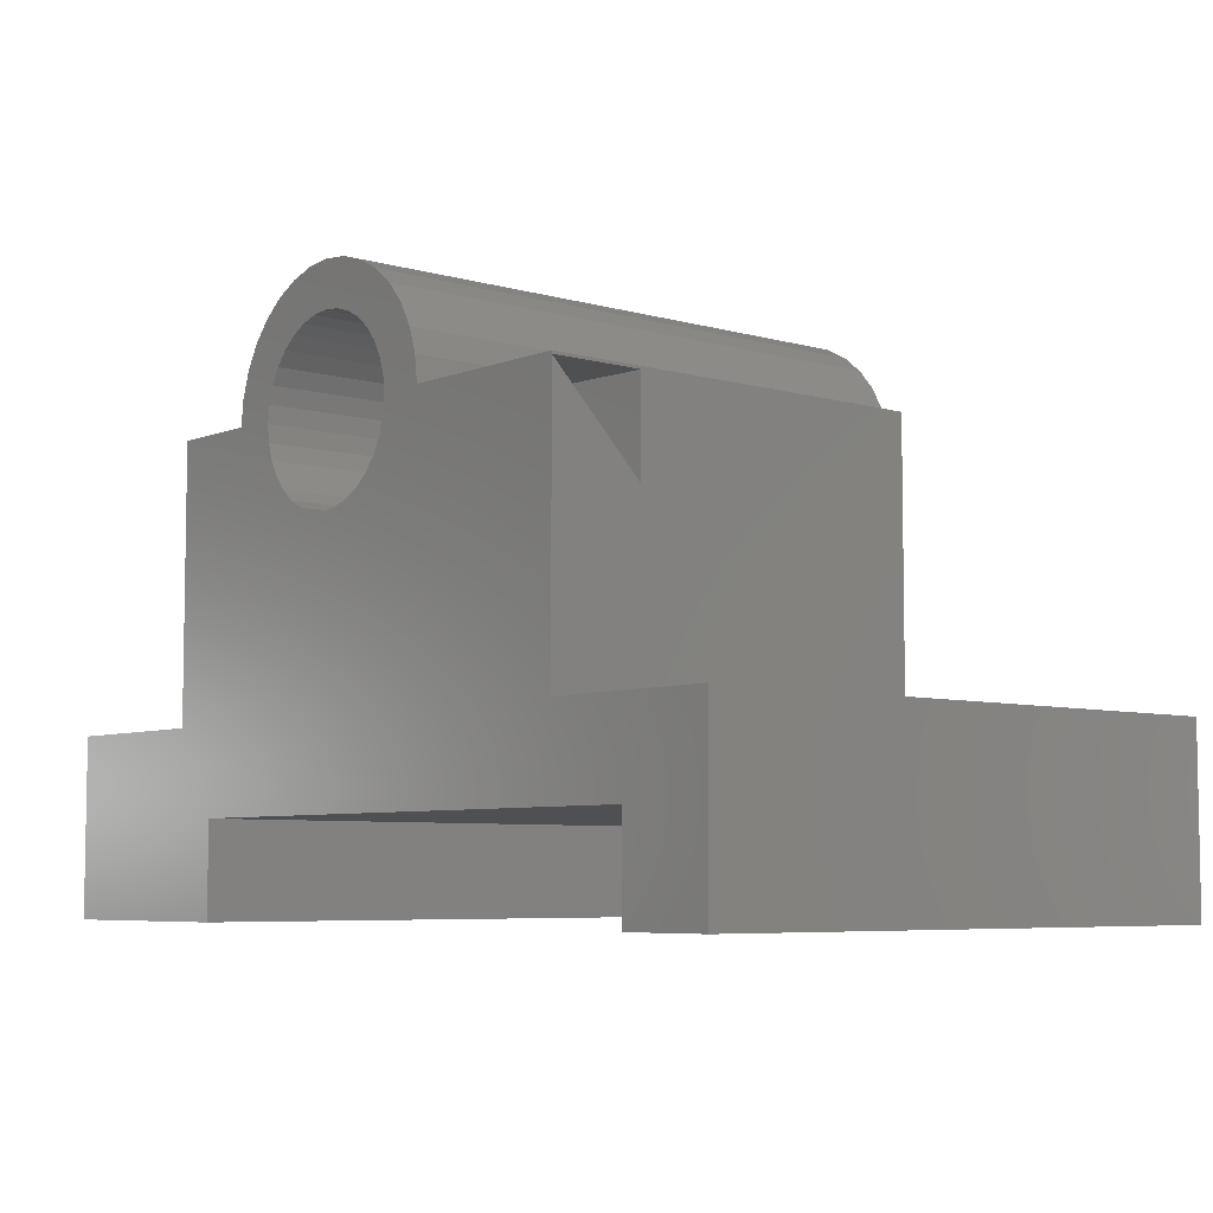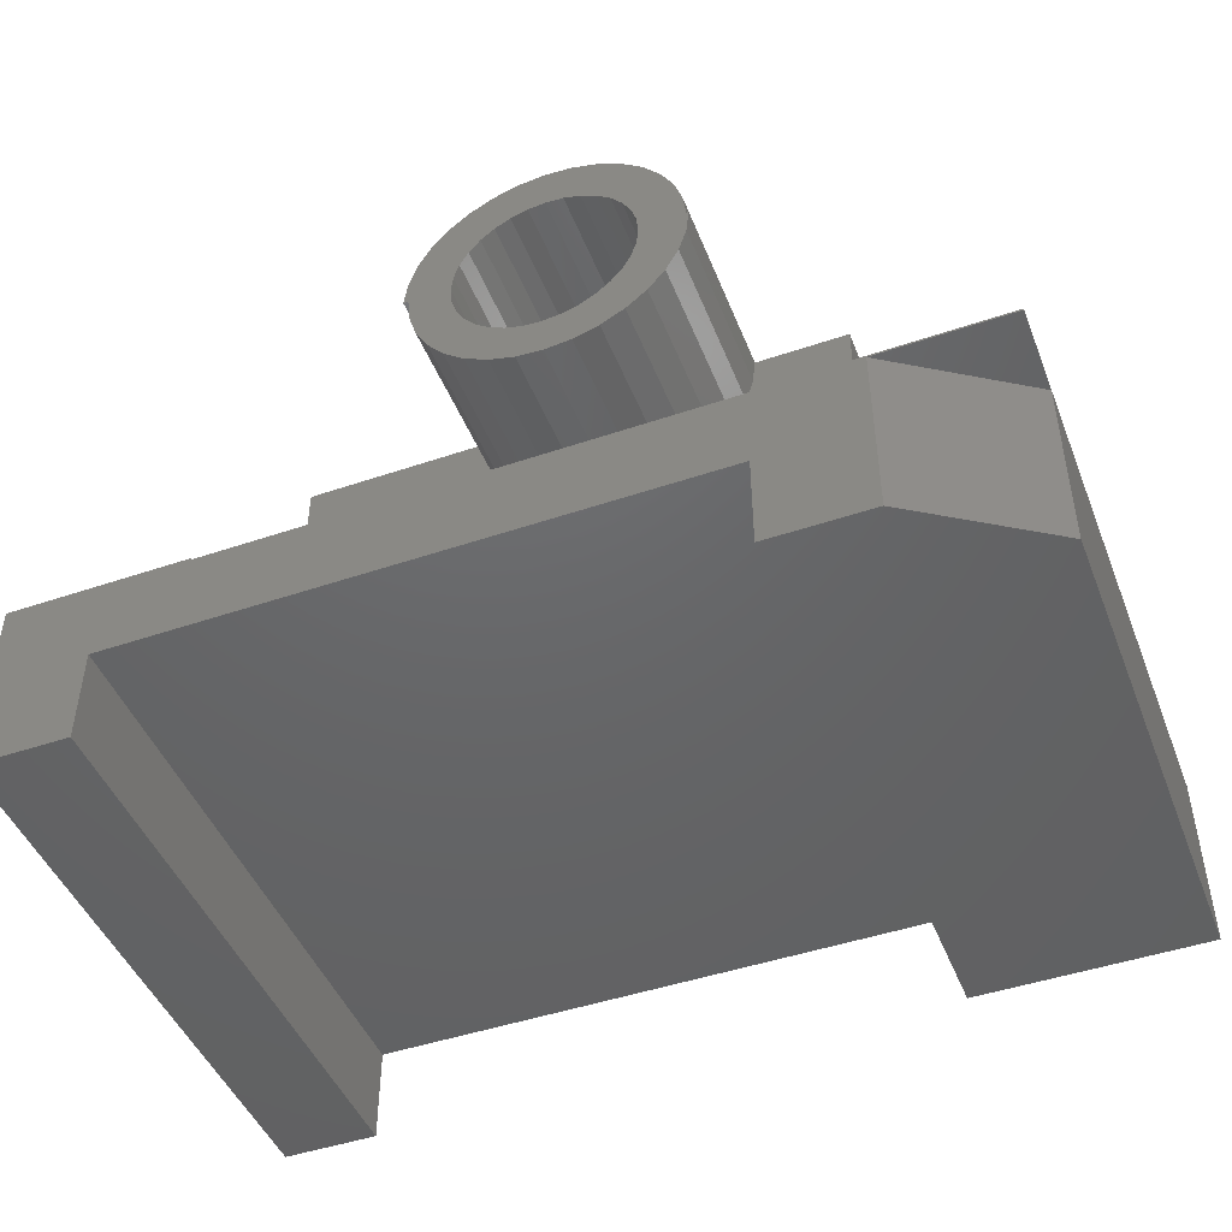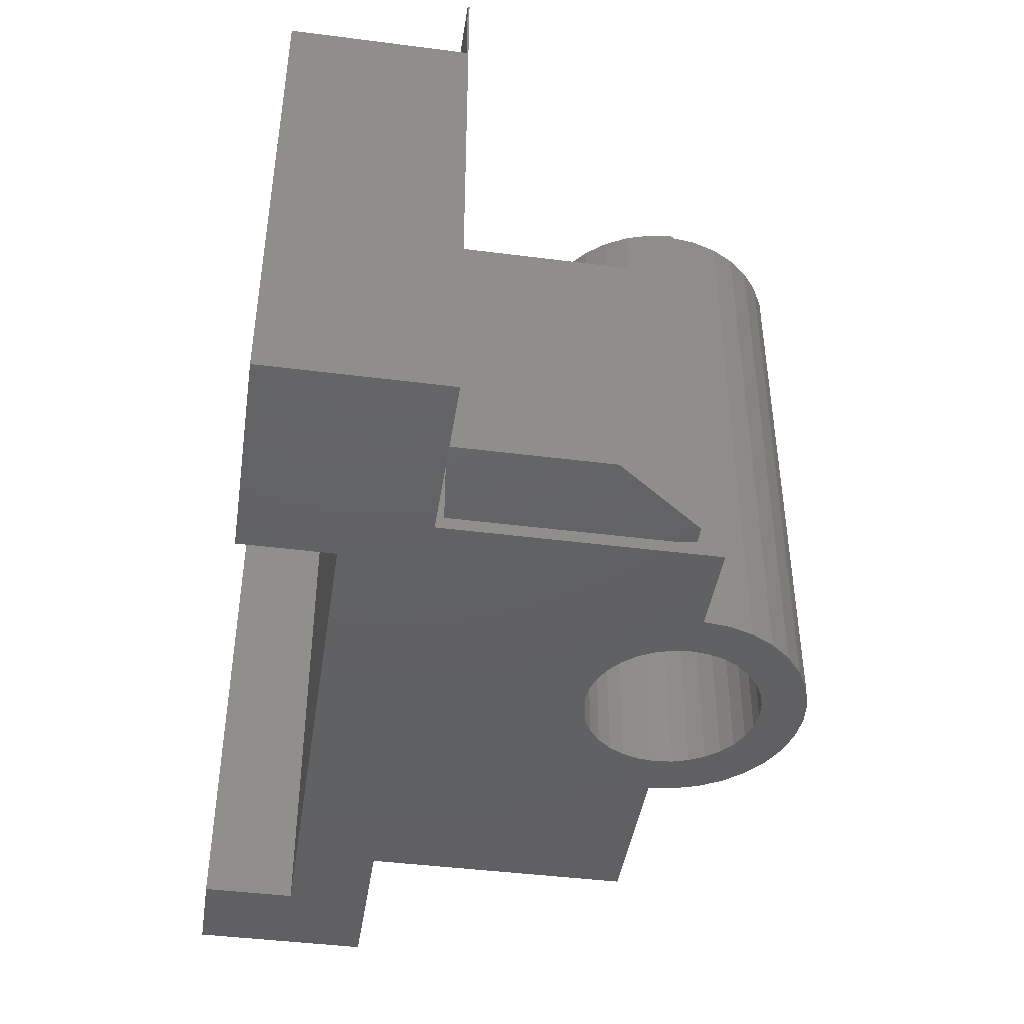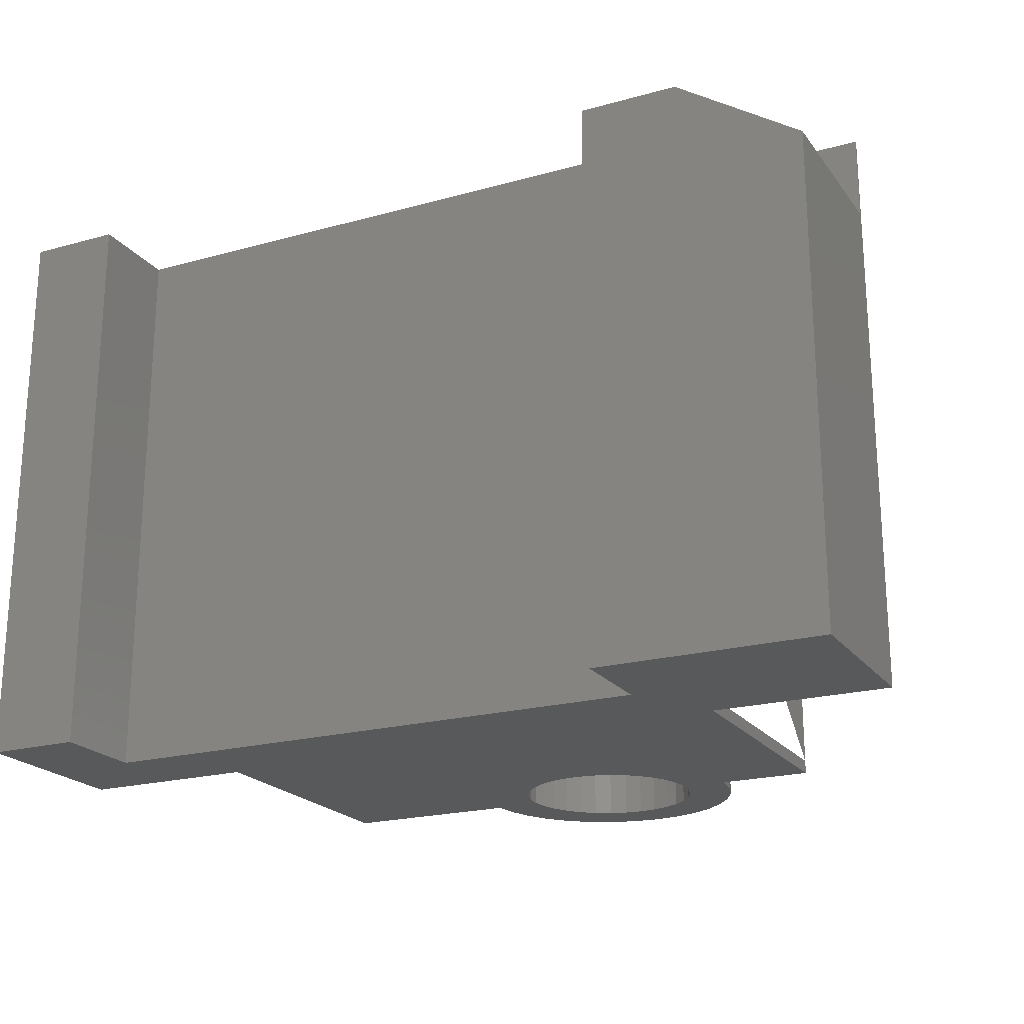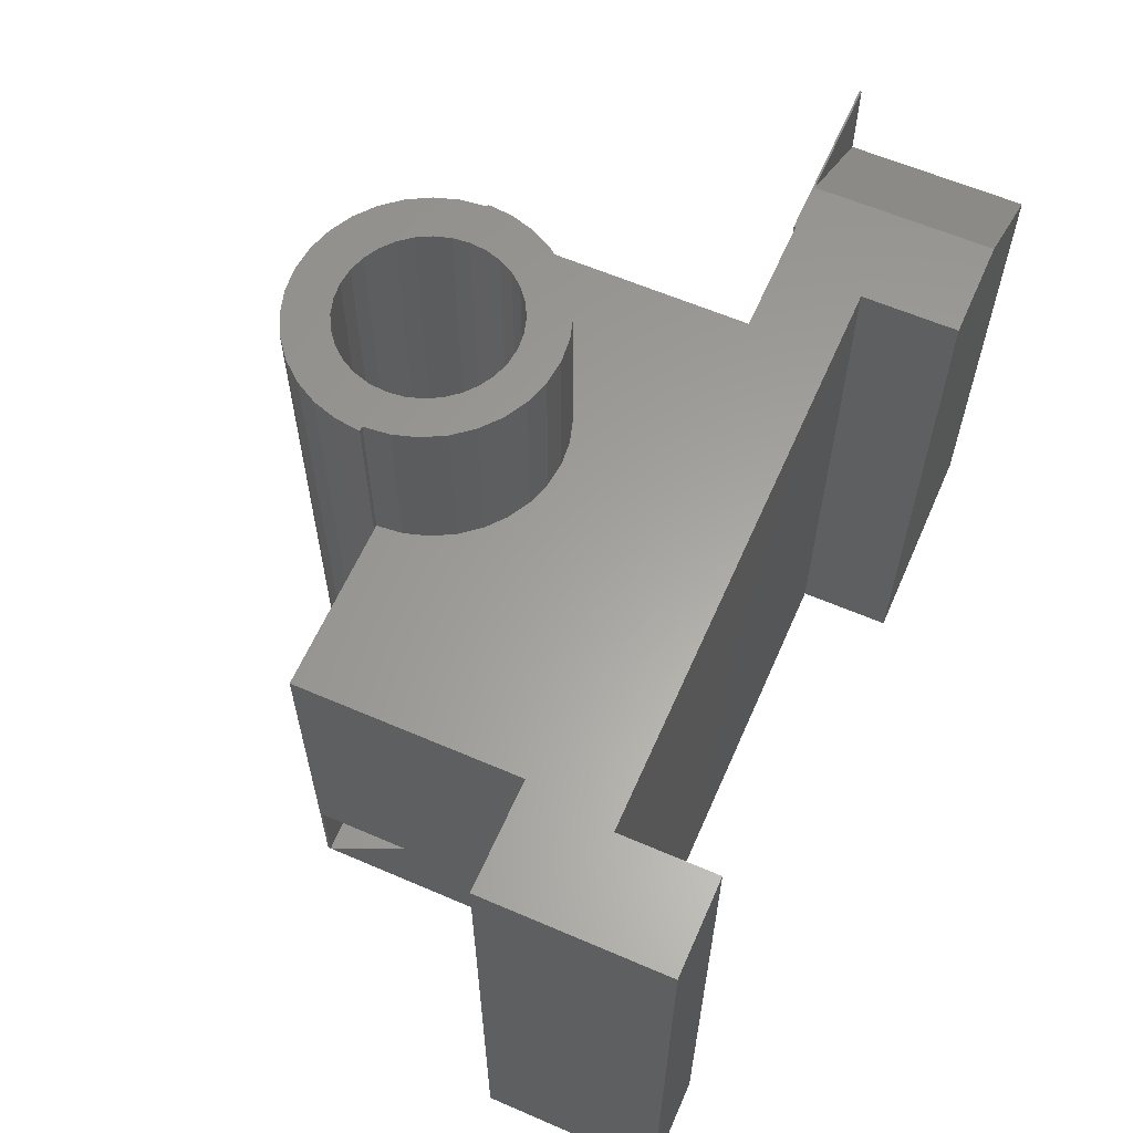
<metadata>
{"format":"stl","ext":"stl","renderer":"f3d","projection":"perspective","resolution":1024,"background":"white","views":[{"elev":-6.2,"azim":-130.7,"up":"+Y"},{"elev":-46.7,"azim":21.1,"up":"+Y"},{"elev":-43.5,"azim":81.4,"up":"+Z"},{"elev":-21.1,"azim":26.3,"up":"+Z"},{"elev":61.3,"azim":-66.3,"up":"+Z"}]}
</metadata>
<code>
# stl→obj: 219 verts, 448 faces
v 0.2969 0.3786 0.003645
v 0.2969 0.3774 0.003645
v 0.301 0.3787 0.003745
v 0.3036 0.3574 0.003808
v 0.525 0.3774 0.009244
v 0.5221 0.356 0.009173
v 0.6016 0.3774 0.01112
v 0.6016 0.375 0.01112
v 0.5152 0.3356 0.009004
v 0.5046 0.3169 0.008743
v 0.1484 0.375 0
v 0.3345 0.3015 0.004568
v 0.3206 0.318 0.004228
v 0.3102 0.3369 0.003971
v 0.2456 0.3774 0.002384
v 0.1541 0.1461 0.0001379
v 0.6016 0.1571 0.01112
v 0.4123 0.2694 0.006478
v 0.3909 0.2716 0.005952
v 0.3703 0.2779 0.005446
v 0.3512 0.288 0.004979
v 0.4905 0.3006 0.008398
v 0.4736 0.2872 0.007982
v 0.4545 0.2774 0.007512
v 0.4338 0.2714 0.007005
v 0.1484 0.375 0.07815
v 0.2436 0.3774 0.08049
v 0.1521 0.1461 0.07824
v 0.1484 0.2969 0.07815
v 0.6016 0.1572 0.08927
v 0.6016 0.2969 0.08927
v 0.5996 0.3774 0.08922
v 0.5231 0.3774 0.08735
v 0.5202 0.356 0.08728
v 0.5234 0.3774 0.07302
v 0.2991 0.3787 0.08185
v 0.3017 0.3574 0.08191
v 0.3083 0.3369 0.08207
v 0.3187 0.318 0.08233
v 0.3326 0.3015 0.08267
v 0.3493 0.288 0.08308
v 0.3684 0.2779 0.08355
v 0.389 0.2716 0.08405
v 0.4104 0.2694 0.08458
v 0.4319 0.2714 0.08511
v 0.4525 0.2774 0.08561
v 0.4717 0.2872 0.08608
v 0.4886 0.3006 0.0865
v 0.5027 0.3169 0.08684
v 0.5133 0.3356 0.08711
v 0.2969 0.3774 0.08179
v 0.2969 0.3787 0.08179
v 0.2969 0.3774 0
v 0.2995 0.3991 0
v 0.2995 0.3991 0.4844
v 0.2969 0.3774 0.3359
v 0.2969 0.3774 0.4844
v 0.5208 0.3991 0
v 0.5208 0.3991 0.4844
v 0.5234 0.3774 0.4844
v 0.5234 0.3774 0
v 0.3062 0.42 0
v 0.3062 0.42 0.4844
v 0.3168 0.4392 0
v 0.3168 0.4392 0.4844
v 0.3309 0.4559 0
v 0.3309 0.4559 0.4844
v 0.348 0.4697 0
v 0.348 0.4697 0.4844
v 0.3674 0.4799 0
v 0.3674 0.4799 0.4844
v 0.3883 0.4862 0
v 0.3883 0.4862 0.4844
v 0.4102 0.4883 0
v 0.4102 0.4883 0.4844
v 0.432 0.4862 0
v 0.432 0.4862 0.4844
v 0.453 0.4799 0
v 0.453 0.4799 0.4844
v 0.4723 0.4697 0
v 0.4723 0.4697 0.4844
v 0.4894 0.4559 0
v 0.4894 0.4559 0.4844
v 0.5035 0.4392 0
v 0.5035 0.4392 0.4844
v 0.5141 0.42 0
v 0.5141 0.42 0.4844
v 0.3359 0.375 0
v 0.1484 0.3774 0
v 0.3693 0.4374 0
v 0.3822 0.4443 0
v 0.3579 0.428 0
v 0.3486 0.4167 0
v 0.3416 0.4037 0
v 0.4396 0.4443 0
v 0.4256 0.4486 0
v 0.4526 0.4374 0
v 0.464 0.428 0
v 0.4733 0.4167 0
v 0.6016 0.3774 0
v 0.6016 0.15 0
v 0.4845 0.3604 0
v 0.4859 0.375 0
v 0.1484 0.15 0
v 0.3374 0.3604 0
v 0.3416 0.3463 0
v 0.3486 0.3333 0
v 0.3579 0.322 0
v 0.3693 0.3126 0
v 0.3822 0.3057 0
v 0.3963 0.3014 0
v 0.4109 0.3 0
v 0.07895 0.07895 0
v 0 0.15 0
v 0.4109 0.45 0
v 0.3963 0.4486 0
v 0.75 0.15 0
v 0.5605 0.07895 0
v 0.4256 0.3014 0
v 0.4396 0.3057 0
v 0.4526 0.3126 0
v 0.464 0.322 0
v 0.4733 0.3333 0
v 0.4802 0.3463 0
v 0.3374 0.3896 0
v 0 0 0
v 0.07895 0 0
v 0.4802 0.4037 0
v 0.4845 0.3896 0
v 0.5605 0 0
v 0.75 0 0
v 0.1484 0.3774 0.3359
v 0.1484 0.15 0.3359
v 0.6016 0.3774 0.3359
v 0.5252 0.3774 0.3359
v 0.5252 0.3774 0.4844
v 0.6016 0.15 0.3359
v 0.644 0.1484 0.4844
v 0.75 0.15 0.4844
v 0.6016 0.1484 0.4844
v 0.75 0.1484 0.4844
v 0.6016 0.15 0.4844
v 0.07895 0.07895 0.4844
v 0.5605 0.07895 0.4844
v 0.1484 0.1484 0.4844
v 0 0.15 0.4844
v 0 0 0.4844
v 0.07895 0 0.4844
v 0.1484 0.15 0.4844
v 0.5605 0 0.4844
v 0.644 0 0.4844
v 0.3374 0.3896 0.4844
v 0.3011 0.3774 0.4844
v 0.3822 0.4443 0.4844
v 0.3693 0.4374 0.4844
v 0.3579 0.428 0.4844
v 0.3486 0.4167 0.4844
v 0.3416 0.4037 0.4844
v 0.3359 0.375 0.4844
v 0.3579 0.322 0.4844
v 0.32 0.3151 0.4844
v 0.3693 0.3126 0.4844
v 0.4256 0.4486 0.4844
v 0.4396 0.4443 0.4844
v 0.4526 0.4374 0.4844
v 0.464 0.428 0.4844
v 0.4733 0.4167 0.4844
v 0.4859 0.375 0.4844
v 0.5064 0.3151 0.4844
v 0.5167 0.3345 0.4844
v 0.4733 0.3333 0.4844
v 0.464 0.322 0.4844
v 0.4526 0.3126 0.4844
v 0.4109 0.45 0.4844
v 0.3963 0.4486 0.4844
v 0.3339 0.2981 0.4844
v 0.3509 0.2842 0.4844
v 0.4109 0.3 0.4844
v 0.3963 0.3014 0.4844
v 0.3822 0.3057 0.4844
v 0.4924 0.2981 0.4844
v 0.4396 0.3057 0.4844
v 0.4256 0.3014 0.4844
v 0.3703 0.2738 0.4844
v 0.3913 0.2674 0.4844
v 0.4132 0.2653 0.4844
v 0.435 0.2674 0.4844
v 0.4561 0.2738 0.4844
v 0.4754 0.2842 0.4844
v 0.3374 0.3604 0.4844
v 0.3032 0.3555 0.4844
v 0.3416 0.3463 0.4844
v 0.3096 0.3345 0.4844
v 0.3486 0.3333 0.4844
v 0.5231 0.3555 0.4844
v 0.4845 0.3604 0.4844
v 0.4802 0.3463 0.4844
v 0.4845 0.3896 0.4844
v 0.4802 0.4037 0.4844
v 0.6016 0.1484 0.3359
v 0.3011 0.3774 0.3359
v 0.1484 0.1484 0.3359
v 0.5231 0.3555 0.3359
v 0.5167 0.3345 0.3359
v 0.5064 0.3151 0.3359
v 0.4924 0.2981 0.3359
v 0.4754 0.2842 0.3359
v 0.4561 0.2738 0.3359
v 0.435 0.2674 0.3359
v 0.4132 0.2653 0.3359
v 0.3913 0.2674 0.3359
v 0.3703 0.2738 0.3359
v 0.3509 0.2842 0.3359
v 0.3339 0.2981 0.3359
v 0.32 0.3151 0.3359
v 0.3096 0.3345 0.3359
v 0.3032 0.3555 0.3359
v 0.75 0 0.4141
v 0.75 0.1484 0.4141
f 1 2 3
f 2 4 3
f 5 6 7
f 6 8 7
f 6 9 8
f 9 10 8
f 11 12 13
f 11 13 14
f 11 14 4
f 11 4 2
f 11 2 15
f 16 17 18
f 16 18 19
f 16 19 20
f 16 20 21
f 16 21 12
f 16 12 11
f 17 8 10
f 17 10 22
f 17 22 23
f 17 23 24
f 17 24 25
f 17 25 18
f 26 11 27
f 27 11 15
f 28 16 29
f 29 16 11
f 30 17 28
f 28 17 16
f 7 31 32
f 33 34 35
f 36 3 37
f 37 3 4
f 37 4 38
f 38 4 14
f 38 14 39
f 39 14 13
f 39 13 40
f 40 13 12
f 40 12 41
f 41 12 21
f 41 21 42
f 42 21 20
f 42 20 43
f 43 20 19
f 43 19 44
f 44 19 18
f 44 18 45
f 45 18 25
f 45 25 46
f 46 25 24
f 46 24 47
f 47 24 23
f 47 23 48
f 48 23 22
f 48 22 49
f 49 22 10
f 49 10 50
f 50 10 9
f 50 9 34
f 34 9 6
f 34 6 35
f 35 6 5
f 51 36 37
f 51 52 36
f 32 34 33
f 32 50 34
f 29 40 41
f 31 47 48
f 31 48 49
f 31 49 50
f 31 50 32
f 28 29 41
f 28 41 42
f 28 42 43
f 28 43 44
f 28 44 30
f 26 27 51
f 26 51 37
f 26 37 38
f 26 38 39
f 26 39 40
f 26 40 29
f 30 44 45
f 30 45 46
f 30 46 47
f 30 47 31
f 53 1 54
f 53 2 1
f 52 54 1
f 55 54 52
f 55 52 51
f 55 51 56
f 55 56 57
f 58 59 60
f 58 60 33
f 58 33 35
f 58 35 61
f 54 55 62
f 62 55 63
f 62 63 64
f 64 63 65
f 64 65 66
f 66 65 67
f 66 67 68
f 68 67 69
f 68 69 70
f 70 69 71
f 70 71 72
f 72 71 73
f 72 73 74
f 74 73 75
f 74 75 76
f 76 75 77
f 76 77 78
f 78 77 79
f 78 79 80
f 80 79 81
f 80 81 82
f 82 81 83
f 82 83 84
f 84 83 85
f 84 85 86
f 86 85 87
f 86 87 58
f 58 87 59
f 53 88 89
f 88 11 89
f 90 64 91
f 64 90 92
f 92 62 64
f 93 62 92
f 62 93 94
f 94 54 62
f 95 96 82
f 84 95 82
f 84 97 95
f 98 97 84
f 86 98 84
f 86 99 98
f 100 101 102
f 100 102 103
f 100 103 61
f 104 11 88
f 104 88 105
f 104 105 106
f 104 106 107
f 104 107 108
f 104 108 109
f 104 109 110
f 104 110 111
f 104 111 112
f 104 112 113
f 104 113 114
f 115 66 68
f 115 68 70
f 115 70 72
f 115 72 74
f 115 74 76
f 115 76 78
f 115 78 80
f 115 80 82
f 115 82 96
f 66 115 116
f 66 116 91
f 66 91 64
f 101 117 118
f 101 118 113
f 101 113 112
f 101 112 119
f 101 119 120
f 101 120 121
f 101 121 122
f 101 122 123
f 101 123 124
f 101 124 102
f 94 125 54
f 54 125 88
f 54 88 53
f 126 114 127
f 127 114 113
f 99 86 128
f 128 86 58
f 128 58 129
f 129 58 61
f 129 61 103
f 118 117 130
f 130 117 131
f 11 26 89
f 26 132 89
f 29 11 104
f 104 133 29
f 29 133 132
f 29 132 26
f 15 53 89
f 2 53 15
f 132 56 51
f 132 51 27
f 132 27 15
f 132 15 89
f 32 134 7
f 135 134 32
f 135 32 33
f 135 33 60
f 135 60 136
f 35 5 61
f 5 100 61
f 7 100 5
f 7 8 100
f 8 17 100
f 101 100 17
f 101 17 30
f 101 30 137
f 7 134 31
f 31 134 137
f 31 137 30
f 52 1 36
f 36 1 3
f 138 139 140
f 138 141 139
f 140 139 142
f 143 144 138
f 143 138 140
f 143 140 145
f 146 147 148
f 146 148 143
f 146 143 145
f 146 145 149
f 150 151 144
f 144 151 138
f 57 152 55
f 57 153 152
f 154 65 155
f 156 155 65
f 65 63 156
f 156 63 157
f 158 157 63
f 63 55 158
f 152 158 55
f 159 152 153
f 160 161 162
f 83 163 164
f 83 164 85
f 164 165 85
f 85 165 166
f 85 166 87
f 166 167 87
f 168 136 60
f 169 170 171
f 169 171 172
f 172 173 169
f 174 163 83
f 174 83 81
f 174 81 79
f 174 79 77
f 174 77 75
f 174 75 73
f 174 73 71
f 174 71 69
f 174 69 67
f 67 65 154
f 67 154 175
f 67 175 174
f 176 177 178
f 176 178 179
f 176 179 180
f 176 180 162
f 176 162 161
f 181 169 173
f 181 173 182
f 181 182 183
f 181 183 178
f 178 177 184
f 178 184 185
f 178 185 186
f 178 186 187
f 178 187 188
f 178 188 189
f 178 189 181
f 159 153 190
f 190 153 191
f 190 191 192
f 192 191 193
f 192 193 194
f 194 193 161
f 194 161 160
f 136 168 195
f 195 168 196
f 195 196 170
f 170 196 197
f 170 197 171
f 168 60 198
f 198 60 59
f 198 59 199
f 199 59 87
f 199 87 167
f 140 142 200
f 200 142 137
f 153 57 201
f 201 57 56
f 149 145 133
f 133 145 202
f 134 135 203
f 137 134 203
f 137 203 204
f 137 204 205
f 137 205 206
f 137 206 207
f 137 207 208
f 137 208 209
f 137 209 210
f 137 210 133
f 137 133 202
f 137 202 200
f 133 210 211
f 133 211 212
f 133 212 213
f 133 213 214
f 133 214 215
f 133 215 216
f 133 216 217
f 133 217 201
f 133 201 56
f 133 56 132
f 135 136 203
f 203 136 195
f 203 195 204
f 204 195 170
f 204 170 205
f 205 170 169
f 205 169 206
f 206 169 181
f 206 181 207
f 207 181 189
f 207 189 208
f 208 189 188
f 208 188 209
f 209 188 187
f 209 187 210
f 210 187 186
f 210 186 211
f 211 186 185
f 211 185 212
f 212 185 184
f 212 184 213
f 213 184 177
f 213 177 214
f 214 177 176
f 214 176 215
f 215 176 161
f 215 161 216
f 216 161 193
f 216 193 217
f 217 193 191
f 217 191 201
f 201 191 153
f 200 202 140
f 140 202 145
f 146 149 114
f 114 149 133
f 114 133 104
f 117 101 139
f 139 101 137
f 139 137 142
f 150 130 151
f 151 130 131
f 151 131 218
f 139 141 219
f 218 131 219
f 219 131 117
f 219 117 139
f 219 138 218
f 218 138 151
f 138 219 141
f 112 183 119
f 119 183 182
f 119 182 120
f 120 182 173
f 120 173 121
f 121 173 172
f 121 172 122
f 122 172 171
f 122 171 123
f 123 171 197
f 123 197 124
f 124 197 196
f 124 196 102
f 102 196 168
f 102 168 103
f 183 112 178
f 178 112 111
f 178 111 179
f 179 111 110
f 179 110 180
f 180 110 109
f 180 109 162
f 162 109 108
f 162 108 160
f 160 108 107
f 160 107 194
f 194 107 106
f 194 106 192
f 192 106 105
f 192 105 190
f 190 105 88
f 190 88 159
f 115 175 116
f 116 175 154
f 116 154 91
f 91 154 155
f 91 155 90
f 90 155 156
f 90 156 92
f 92 156 157
f 92 157 93
f 93 157 158
f 93 158 94
f 94 158 152
f 94 152 125
f 125 152 159
f 125 159 88
f 175 115 174
f 174 115 96
f 174 96 163
f 163 96 95
f 163 95 164
f 164 95 97
f 164 97 165
f 165 97 98
f 165 98 166
f 166 98 99
f 166 99 167
f 167 99 128
f 167 128 199
f 199 128 129
f 199 129 198
f 198 129 103
f 198 103 168
f 114 126 146
f 146 126 147
f 118 130 144
f 144 130 150
f 113 118 143
f 143 118 144
f 127 113 148
f 148 113 143
f 147 126 148
f 148 126 127

</code>
